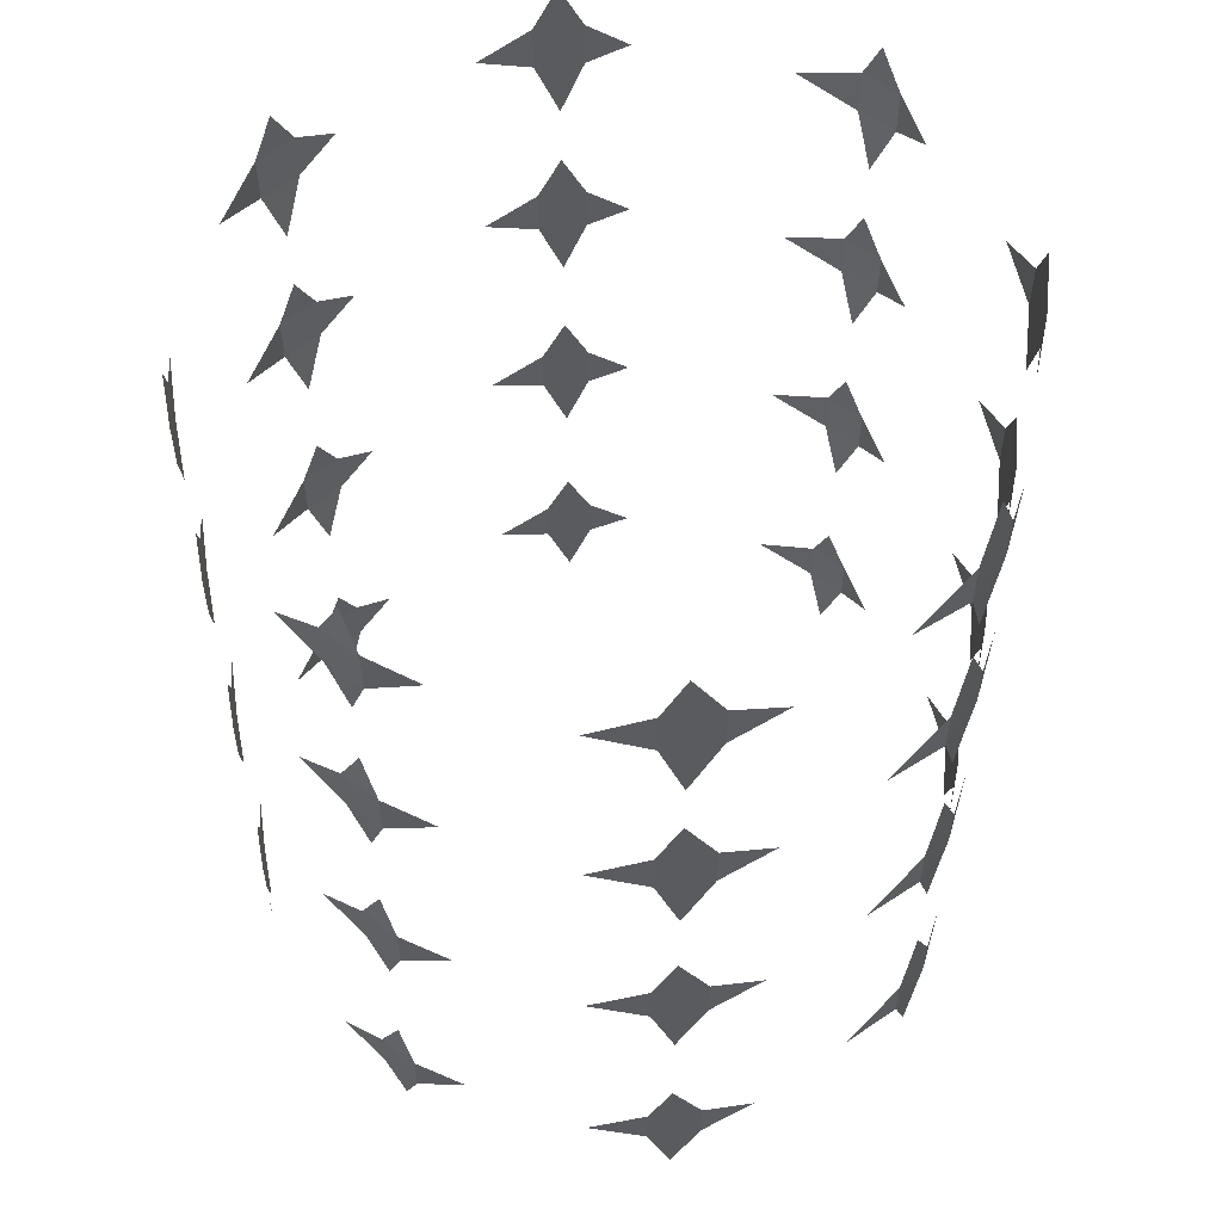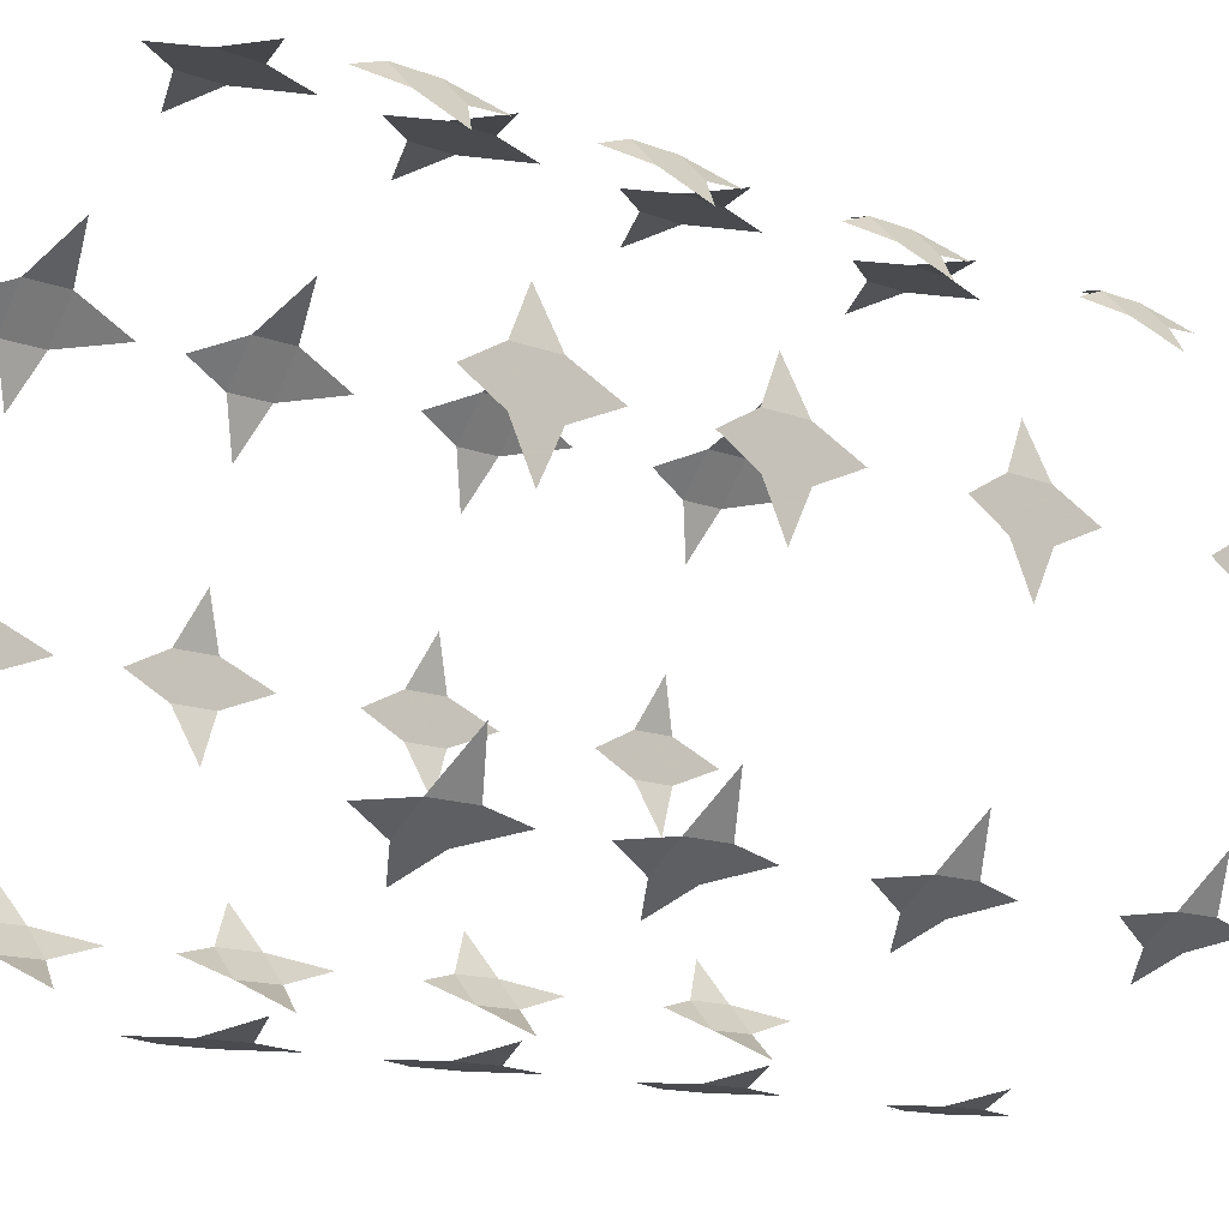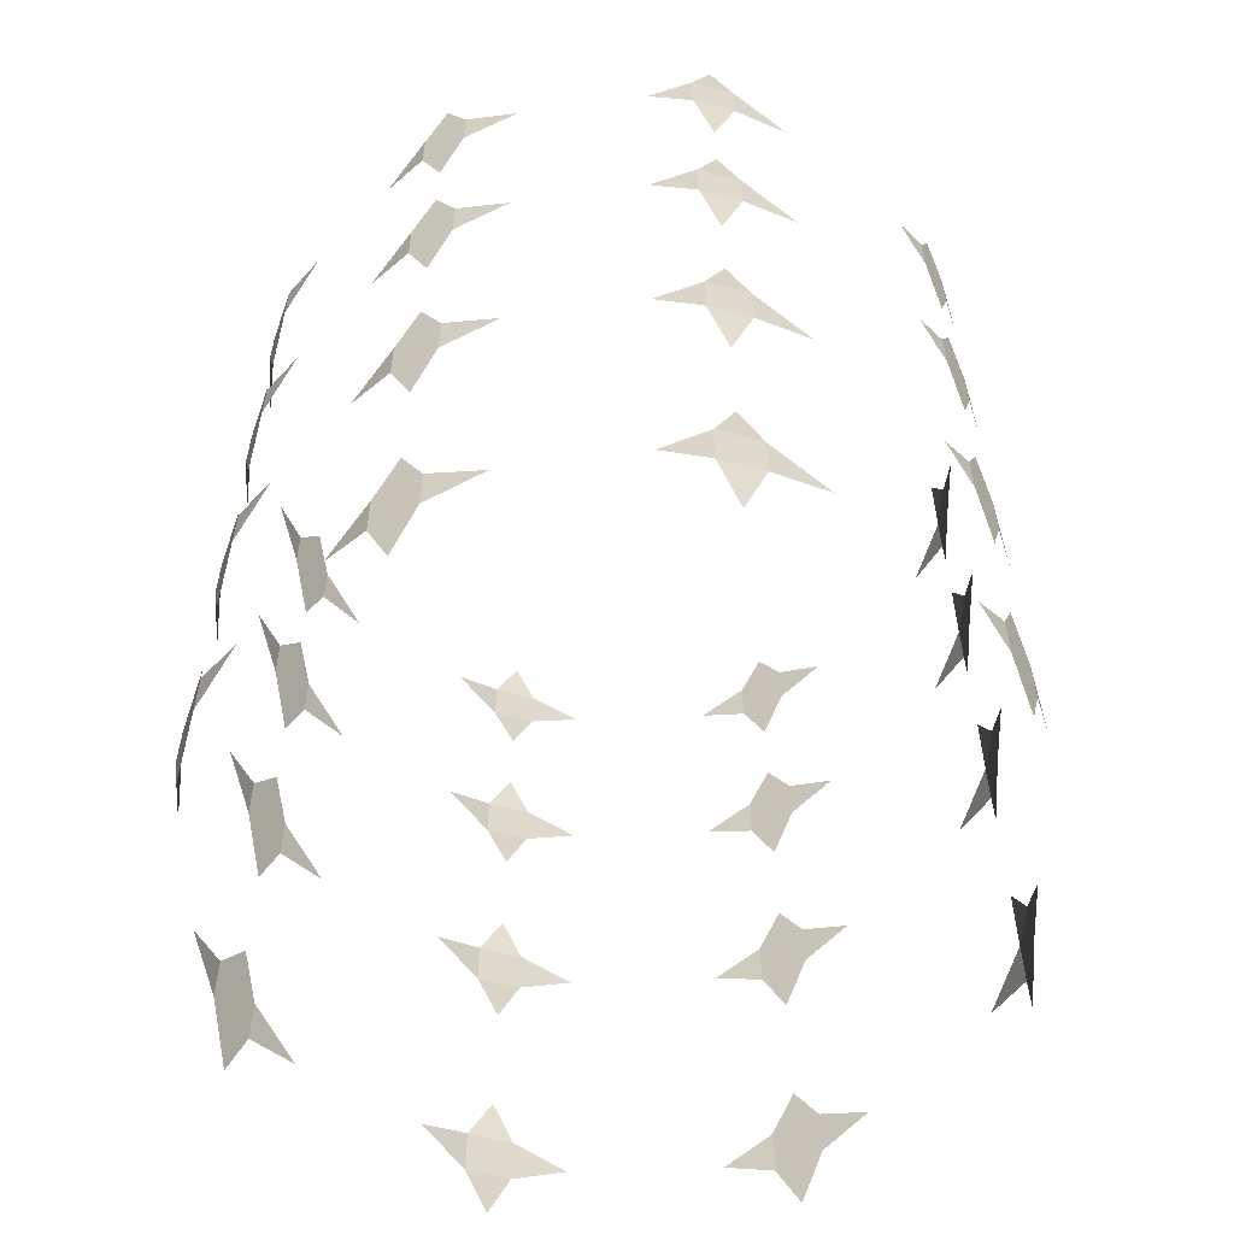
<metadata>
{"format":"obj","ext":"obj","renderer":"f3d","projection":"perspective","resolution":1024,"background":"white","views":[{"elev":55.9,"azim":-6.9,"up":"+Y"},{"elev":-14.0,"azim":-130.2,"up":"+Z"},{"elev":-58.4,"azim":119.7,"up":"+Y"}]}
</metadata>
<code>
v -0.4844 -0.3203 -0.007812
v -0.4844 -0.3203 0.05469
v -0.4844 -0.2578 0.05469
v -0.4844 -0.2578 -0.007812
v -0.4844 -0.2891 -0.07031
v -0.4844 -0.3906 0.02344
v 0.4766 -0.2578 -0.05469
v 0.4766 -0.2578 0.007812
v 0.4766 -0.3203 0.007812
v 0.4766 -0.3203 -0.05469
v 0.4609 -0.2891 -0.125
v 0.4766 -0.1953 -0.02344
v -0.3438 -0.3203 0.3281
v -0.3047 -0.3203 0.3672
v -0.3047 -0.2578 0.3672
v -0.3438 -0.2578 0.3281
v -0.3906 -0.2891 0.2812
v -0.3203 -0.3906 0.3438
v 0.3359 -0.2578 -0.375
v 0.375 -0.2578 -0.3359
v 0.375 -0.3203 -0.3359
v 0.3359 -0.3203 -0.375
v 0.2656 -0.2891 -0.4141
v 0.3516 -0.1953 -0.3516
v 0.3359 -0.3203 0.3359
v 0.3828 -0.3203 0.2812
v 0.3828 -0.2578 0.2812
v 0.3359 -0.2578 0.3359
v 0.2578 -0.2891 0.3906
v 0.3594 -0.4141 0.3047
v -0.375 -0.2578 -0.3203
v -0.3281 -0.2578 -0.3516
v -0.3281 -0.3203 -0.3516
v -0.375 -0.3203 -0.3203
v -0.4219 -0.2891 -0.2578
v -0.3516 -0.1953 -0.3281
v -0.03906 -0.2578 -0.4922
v 0.02344 -0.2578 -0.4922
v 0.02344 -0.3203 -0.4922
v -0.03906 -0.3203 -0.4922
v -0.1094 -0.2891 -0.4766
v -0.007812 -0.1953 -0.4922
v -0.01562 -0.3203 0.4766
v 0.05469 -0.3203 0.4766
v 0.05469 -0.2578 0.4766
v -0.01562 -0.2578 0.4766
v -0.09375 -0.2891 0.4688
v 0.01562 -0.4062 0.4766
v 0.4766 -0.3984 -0.02344
v 0.4531 -0.2891 0.07812
v 0.3516 -0.3984 -0.3516
v 0.3984 -0.2891 -0.2812
v -0.3516 -0.3984 -0.3281
v -0.2812 -0.2891 -0.3828
v -0.007812 -0.3984 -0.4922
v 0.07812 -0.2891 -0.4844
v -0.4844 -0.2031 0.02344
v -0.4766 -0.2891 0.1172
v -0.3203 -0.2031 0.3438
v -0.2422 -0.2891 0.3906
v 0.3594 -0.1875 0.3047
v 0.4141 -0.2891 0.2109
v 0.01562 -0.1953 0.4766
v 0.125 -0.2891 0.4609
v -0.4844 -0.03125 -0.007812
v -0.4844 -0.03125 0.05469
v -0.4844 0.03125 0.05469
v -0.4844 0.03125 -0.007812
v -0.4844 0 -0.07031
v -0.4844 -0.1016 0.02344
v 0.4766 0.03125 -0.05469
v 0.4766 0.03125 0.007812
v 0.4766 -0.03125 0.007812
v 0.4766 -0.03125 -0.05469
v 0.4609 0 -0.125
v 0.4766 0.09375 -0.02344
v -0.3438 -0.03125 0.3281
v -0.3047 -0.03125 0.3672
v -0.3047 0.03125 0.3672
v -0.3438 0.03125 0.3281
v -0.3906 0 0.2812
v -0.3203 -0.1016 0.3438
v 0.3359 0.03125 -0.375
v 0.375 0.03125 -0.3359
v 0.375 -0.03125 -0.3359
v 0.3359 -0.03125 -0.375
v 0.2656 0 -0.4141
v 0.3516 0.09375 -0.3516
v 0.3359 -0.03125 0.3359
v 0.3828 -0.03125 0.2812
v 0.3828 0.03125 0.2812
v 0.3359 0.03125 0.3359
v 0.2578 0 0.3906
v 0.3594 -0.125 0.3047
v -0.375 0.03125 -0.3203
v -0.3281 0.03125 -0.3516
v -0.3281 -0.03125 -0.3516
v -0.375 -0.03125 -0.3203
v -0.4219 0 -0.2578
v -0.3516 0.09375 -0.3281
v -0.03906 0.03125 -0.4922
v 0.02344 0.03125 -0.4922
v 0.02344 -0.03125 -0.4922
v -0.03906 -0.03125 -0.4922
v -0.1094 0 -0.4766
v -0.007812 0.09375 -0.4922
v -0.01562 -0.03125 0.4766
v 0.05469 -0.03125 0.4766
v 0.05469 0.03125 0.4766
v -0.01562 0.03125 0.4766
v -0.09375 0 0.4688
v 0.01562 -0.1172 0.4766
v 0.4766 -0.1094 -0.02344
v 0.4531 0 0.07812
v 0.3516 -0.1094 -0.3516
v 0.3984 0 -0.2812
v -0.3516 -0.1094 -0.3281
v -0.2812 0 -0.3828
v -0.007812 -0.1094 -0.4922
v 0.07812 0 -0.4844
v -0.4844 0.08594 0.02344
v -0.4766 0 0.1172
v -0.3203 0.08594 0.3438
v -0.2422 0 0.3906
v 0.3594 0.1016 0.3047
v 0.4141 0 0.2109
v 0.01562 0.09375 0.4766
v 0.125 0 0.4609
v -0.4844 -0.6406 -0.007812
v -0.4844 -0.6406 0.05469
v -0.4844 -0.5781 0.05469
v -0.4844 -0.5781 -0.007812
v -0.4844 -0.6094 -0.07031
v -0.4844 -0.7109 0.02344
v 0.4766 -0.5781 -0.05469
v 0.4766 -0.5781 0.007812
v 0.4766 -0.6406 0.007812
v 0.4766 -0.6406 -0.05469
v 0.4609 -0.6094 -0.125
v 0.4766 -0.5156 -0.02344
v -0.3438 -0.6406 0.3281
v -0.3047 -0.6406 0.3672
v -0.3047 -0.5781 0.3672
v -0.3438 -0.5781 0.3281
v -0.3906 -0.6094 0.2812
v -0.3203 -0.7109 0.3438
v 0.3359 -0.5781 -0.375
v 0.375 -0.5781 -0.3359
v 0.375 -0.6406 -0.3359
v 0.3359 -0.6406 -0.375
v 0.2656 -0.6094 -0.4141
v 0.3516 -0.5156 -0.3516
v 0.3359 -0.6406 0.3359
v 0.3828 -0.6406 0.2812
v 0.3828 -0.5781 0.2812
v 0.3359 -0.5781 0.3359
v 0.2578 -0.6094 0.3906
v 0.3594 -0.7344 0.3047
v -0.375 -0.5781 -0.3203
v -0.3281 -0.5781 -0.3516
v -0.3281 -0.6406 -0.3516
v -0.375 -0.6406 -0.3203
v -0.4219 -0.6094 -0.2578
v -0.3516 -0.5156 -0.3281
v -0.03906 -0.5781 -0.4922
v 0.02344 -0.5781 -0.4922
v 0.02344 -0.6406 -0.4922
v -0.03906 -0.6406 -0.4922
v -0.1094 -0.6094 -0.4766
v -0.007812 -0.5156 -0.4922
v -0.01562 -0.6406 0.4766
v 0.05469 -0.6406 0.4766
v 0.05469 -0.5781 0.4766
v -0.01562 -0.5781 0.4766
v -0.09375 -0.6094 0.4688
v 0.01562 -0.7266 0.4766
v 0.4766 -0.7188 -0.02344
v 0.4531 -0.6094 0.07812
v 0.3516 -0.7188 -0.3516
v 0.3984 -0.6094 -0.2812
v -0.3516 -0.7188 -0.3281
v -0.2812 -0.6094 -0.3828
v -0.007812 -0.7188 -0.4922
v 0.07812 -0.6094 -0.4844
v -0.4844 -0.5234 0.02344
v -0.4766 -0.6094 0.1172
v -0.3203 -0.5234 0.3438
v -0.2422 -0.6094 0.3906
v 0.3594 -0.5078 0.3047
v 0.4141 -0.6094 0.2109
v 0.01562 -0.5156 0.4766
v 0.125 -0.6094 0.4609
v -0.4844 -0.9922 -0.007812
v -0.4844 -0.9922 0.05469
v -0.4844 -0.9297 0.05469
v -0.4844 -0.9297 -0.007812
v -0.4844 -0.9609 -0.07031
v -0.4844 -1.062 0.02344
v 0.4766 -0.9297 -0.05469
v 0.4766 -0.9297 0.007812
v 0.4766 -0.9922 0.007812
v 0.4766 -0.9922 -0.05469
v 0.4609 -0.9609 -0.125
v 0.4766 -0.8672 -0.02344
v -0.3438 -0.9922 0.3281
v -0.3047 -0.9922 0.3672
v -0.3047 -0.9297 0.3672
v -0.3438 -0.9297 0.3281
v -0.3906 -0.9609 0.2812
v -0.3203 -1.062 0.3438
v 0.3359 -0.9297 -0.375
v 0.375 -0.9297 -0.3359
v 0.375 -0.9922 -0.3359
v 0.3359 -0.9922 -0.375
v 0.2656 -0.9609 -0.4141
v 0.3516 -0.8672 -0.3516
v 0.3359 -0.9922 0.3359
v 0.3828 -0.9922 0.2812
v 0.3828 -0.9297 0.2812
v 0.3359 -0.9297 0.3359
v 0.2578 -0.9609 0.3906
v 0.3594 -1.086 0.3047
v -0.375 -0.9297 -0.3203
v -0.3281 -0.9297 -0.3516
v -0.3281 -0.9922 -0.3516
v -0.375 -0.9922 -0.3203
v -0.4219 -0.9609 -0.2578
v -0.3516 -0.8672 -0.3281
v -0.03906 -0.9297 -0.4922
v 0.02344 -0.9297 -0.4922
v 0.02344 -0.9922 -0.4922
v -0.03906 -0.9922 -0.4922
v -0.1094 -0.9609 -0.4766
v -0.007812 -0.8672 -0.4922
v -0.01562 -0.9922 0.4766
v 0.05469 -0.9922 0.4766
v 0.05469 -0.9297 0.4766
v -0.01562 -0.9297 0.4766
v -0.09375 -0.9609 0.4688
v 0.01562 -1.078 0.4766
v 0.4766 -1.07 -0.02344
v 0.4531 -0.9609 0.07812
v 0.3516 -1.07 -0.3516
v 0.3984 -0.9609 -0.2812
v -0.3516 -1.07 -0.3281
v -0.2812 -0.9609 -0.3828
v -0.007812 -1.07 -0.4922
v 0.07812 -0.9609 -0.4844
v -0.4844 -0.875 0.02344
v -0.4766 -0.9609 0.1172
v -0.3203 -0.875 0.3438
v -0.2422 -0.9609 0.3906
v 0.3594 -0.8594 0.3047
v 0.4141 -0.9609 0.2109
v 0.01562 -0.8672 0.4766
v 0.125 -0.9609 0.4609
f 1 2 3
f 1 3 4
f 1 4 5
f 1 5 5
f 1 5 4
f 1 4 2
f 1 2 6
f 1 6 2
f 2 6 6
f 6 6 1
f 7 8 9
f 7 9 10
f 7 10 11
f 7 11 11
f 7 11 10
f 7 10 8
f 7 8 12
f 7 12 8
f 8 12 12
f 12 12 7
f 13 14 15
f 13 15 16
f 13 16 17
f 13 17 17
f 13 17 16
f 13 16 14
f 13 14 18
f 13 18 14
f 14 18 18
f 18 18 13
f 19 20 21
f 19 21 22
f 19 22 23
f 19 23 23
f 19 23 22
f 19 22 20
f 19 20 24
f 19 24 20
f 20 24 24
f 24 24 19
f 25 26 27
f 25 27 28
f 25 28 29
f 25 29 29
f 25 29 28
f 25 28 26
f 25 26 30
f 25 30 26
f 26 30 30
f 30 30 25
f 31 32 33
f 31 33 34
f 31 34 35
f 31 35 35
f 31 35 34
f 31 34 32
f 31 32 36
f 31 36 32
f 32 36 36
f 36 36 31
f 37 38 39
f 37 39 40
f 37 40 41
f 37 41 41
f 37 41 40
f 37 40 38
f 37 38 42
f 37 42 38
f 38 42 42
f 42 42 37
f 43 44 45
f 43 45 46
f 43 46 47
f 43 47 47
f 43 47 46
f 43 46 44
f 43 44 48
f 43 48 44
f 44 48 48
f 48 48 43
f 10 9 49
f 10 49 49
f 10 49 9
f 10 9 8
f 8 9 50
f 8 50 9
f 9 50 50
f 50 50 8
f 22 21 51
f 22 51 51
f 22 51 21
f 22 21 20
f 20 21 52
f 20 52 21
f 21 52 52
f 52 52 20
f 34 33 53
f 34 53 53
f 34 53 33
f 34 33 32
f 32 33 54
f 32 54 33
f 33 54 54
f 54 54 32
f 40 39 55
f 40 55 55
f 40 55 39
f 40 39 38
f 38 39 56
f 38 56 39
f 39 56 56
f 56 56 38
f 4 3 57
f 4 57 57
f 4 57 3
f 4 3 2
f 2 3 58
f 2 58 3
f 3 58 58
f 58 58 2
f 16 15 59
f 16 59 59
f 16 59 15
f 16 15 14
f 14 15 60
f 14 60 15
f 15 60 60
f 60 60 14
f 28 27 61
f 28 61 61
f 28 61 27
f 28 27 26
f 26 27 62
f 26 62 27
f 27 62 62
f 62 62 26
f 46 45 63
f 46 63 63
f 46 63 45
f 46 45 44
f 44 45 64
f 44 64 45
f 45 64 64
f 64 64 44
f 49 49 9
f 51 51 21
f 53 53 33
f 55 55 39
f 57 57 3
f 59 59 15
f 61 61 27
f 63 63 45
f 5 5 4
f 17 17 16
f 29 29 28
f 47 47 46
f 11 11 10
f 23 23 22
f 35 35 34
f 41 41 40
f 65 66 67
f 65 67 68
f 65 68 69
f 65 69 69
f 65 69 68
f 65 68 66
f 65 66 70
f 65 70 66
f 66 70 70
f 70 70 65
f 71 72 73
f 71 73 74
f 71 74 75
f 71 75 75
f 71 75 74
f 71 74 72
f 71 72 76
f 71 76 72
f 72 76 76
f 76 76 71
f 77 78 79
f 77 79 80
f 77 80 81
f 77 81 81
f 77 81 80
f 77 80 78
f 77 78 82
f 77 82 78
f 78 82 82
f 82 82 77
f 83 84 85
f 83 85 86
f 83 86 87
f 83 87 87
f 83 87 86
f 83 86 84
f 83 84 88
f 83 88 84
f 84 88 88
f 88 88 83
f 89 90 91
f 89 91 92
f 89 92 93
f 89 93 93
f 89 93 92
f 89 92 90
f 89 90 94
f 89 94 90
f 90 94 94
f 94 94 89
f 95 96 97
f 95 97 98
f 95 98 99
f 95 99 99
f 95 99 98
f 95 98 96
f 95 96 100
f 95 100 96
f 96 100 100
f 100 100 95
f 101 102 103
f 101 103 104
f 101 104 105
f 101 105 105
f 101 105 104
f 101 104 102
f 101 102 106
f 101 106 102
f 102 106 106
f 106 106 101
f 107 108 109
f 107 109 110
f 107 110 111
f 107 111 111
f 107 111 110
f 107 110 108
f 107 108 112
f 107 112 108
f 108 112 112
f 112 112 107
f 74 73 113
f 74 113 113
f 74 113 73
f 74 73 72
f 72 73 114
f 72 114 73
f 73 114 114
f 114 114 72
f 86 85 115
f 86 115 115
f 86 115 85
f 86 85 84
f 84 85 116
f 84 116 85
f 85 116 116
f 116 116 84
f 98 97 117
f 98 117 117
f 98 117 97
f 98 97 96
f 96 97 118
f 96 118 97
f 97 118 118
f 118 118 96
f 104 103 119
f 104 119 119
f 104 119 103
f 104 103 102
f 102 103 120
f 102 120 103
f 103 120 120
f 120 120 102
f 68 67 121
f 68 121 121
f 68 121 67
f 68 67 66
f 66 67 122
f 66 122 67
f 67 122 122
f 122 122 66
f 80 79 123
f 80 123 123
f 80 123 79
f 80 79 78
f 78 79 124
f 78 124 79
f 79 124 124
f 124 124 78
f 92 91 125
f 92 125 125
f 92 125 91
f 92 91 90
f 90 91 126
f 90 126 91
f 91 126 126
f 126 126 90
f 110 109 127
f 110 127 127
f 110 127 109
f 110 109 108
f 108 109 128
f 108 128 109
f 109 128 128
f 128 128 108
f 113 113 73
f 115 115 85
f 117 117 97
f 119 119 103
f 121 121 67
f 123 123 79
f 125 125 91
f 127 127 109
f 69 69 68
f 81 81 80
f 93 93 92
f 111 111 110
f 75 75 74
f 87 87 86
f 99 99 98
f 105 105 104
f 129 130 131
f 129 131 132
f 129 132 133
f 129 133 133
f 129 133 132
f 129 132 130
f 129 130 134
f 129 134 130
f 130 134 134
f 134 134 129
f 135 136 137
f 135 137 138
f 135 138 139
f 135 139 139
f 135 139 138
f 135 138 136
f 135 136 140
f 135 140 136
f 136 140 140
f 140 140 135
f 141 142 143
f 141 143 144
f 141 144 145
f 141 145 145
f 141 145 144
f 141 144 142
f 141 142 146
f 141 146 142
f 142 146 146
f 146 146 141
f 147 148 149
f 147 149 150
f 147 150 151
f 147 151 151
f 147 151 150
f 147 150 148
f 147 148 152
f 147 152 148
f 148 152 152
f 152 152 147
f 153 154 155
f 153 155 156
f 153 156 157
f 153 157 157
f 153 157 156
f 153 156 154
f 153 154 158
f 153 158 154
f 154 158 158
f 158 158 153
f 159 160 161
f 159 161 162
f 159 162 163
f 159 163 163
f 159 163 162
f 159 162 160
f 159 160 164
f 159 164 160
f 160 164 164
f 164 164 159
f 165 166 167
f 165 167 168
f 165 168 169
f 165 169 169
f 165 169 168
f 165 168 166
f 165 166 170
f 165 170 166
f 166 170 170
f 170 170 165
f 171 172 173
f 171 173 174
f 171 174 175
f 171 175 175
f 171 175 174
f 171 174 172
f 171 172 176
f 171 176 172
f 172 176 176
f 176 176 171
f 138 137 177
f 138 177 177
f 138 177 137
f 138 137 136
f 136 137 178
f 136 178 137
f 137 178 178
f 178 178 136
f 150 149 179
f 150 179 179
f 150 179 149
f 150 149 148
f 148 149 180
f 148 180 149
f 149 180 180
f 180 180 148
f 162 161 181
f 162 181 181
f 162 181 161
f 162 161 160
f 160 161 182
f 160 182 161
f 161 182 182
f 182 182 160
f 168 167 183
f 168 183 183
f 168 183 167
f 168 167 166
f 166 167 184
f 166 184 167
f 167 184 184
f 184 184 166
f 132 131 185
f 132 185 185
f 132 185 131
f 132 131 130
f 130 131 186
f 130 186 131
f 131 186 186
f 186 186 130
f 144 143 187
f 144 187 187
f 144 187 143
f 144 143 142
f 142 143 188
f 142 188 143
f 143 188 188
f 188 188 142
f 156 155 189
f 156 189 189
f 156 189 155
f 156 155 154
f 154 155 190
f 154 190 155
f 155 190 190
f 190 190 154
f 174 173 191
f 174 191 191
f 174 191 173
f 174 173 172
f 172 173 192
f 172 192 173
f 173 192 192
f 192 192 172
f 177 177 137
f 179 179 149
f 181 181 161
f 183 183 167
f 185 185 131
f 187 187 143
f 189 189 155
f 191 191 173
f 133 133 132
f 145 145 144
f 157 157 156
f 175 175 174
f 139 139 138
f 151 151 150
f 163 163 162
f 169 169 168
f 193 194 195
f 193 195 196
f 193 196 197
f 193 197 197
f 193 197 196
f 193 196 194
f 193 194 198
f 193 198 194
f 194 198 198
f 198 198 193
f 199 200 201
f 199 201 202
f 199 202 203
f 199 203 203
f 199 203 202
f 199 202 200
f 199 200 204
f 199 204 200
f 200 204 204
f 204 204 199
f 205 206 207
f 205 207 208
f 205 208 209
f 205 209 209
f 205 209 208
f 205 208 206
f 205 206 210
f 205 210 206
f 206 210 210
f 210 210 205
f 211 212 213
f 211 213 214
f 211 214 215
f 211 215 215
f 211 215 214
f 211 214 212
f 211 212 216
f 211 216 212
f 212 216 216
f 216 216 211
f 217 218 219
f 217 219 220
f 217 220 221
f 217 221 221
f 217 221 220
f 217 220 218
f 217 218 222
f 217 222 218
f 218 222 222
f 222 222 217
f 223 224 225
f 223 225 226
f 223 226 227
f 223 227 227
f 223 227 226
f 223 226 224
f 223 224 228
f 223 228 224
f 224 228 228
f 228 228 223
f 229 230 231
f 229 231 232
f 229 232 233
f 229 233 233
f 229 233 232
f 229 232 230
f 229 230 234
f 229 234 230
f 230 234 234
f 234 234 229
f 235 236 237
f 235 237 238
f 235 238 239
f 235 239 239
f 235 239 238
f 235 238 236
f 235 236 240
f 235 240 236
f 236 240 240
f 240 240 235
f 202 201 241
f 202 241 241
f 202 241 201
f 202 201 200
f 200 201 242
f 200 242 201
f 201 242 242
f 242 242 200
f 214 213 243
f 214 243 243
f 214 243 213
f 214 213 212
f 212 213 244
f 212 244 213
f 213 244 244
f 244 244 212
f 226 225 245
f 226 245 245
f 226 245 225
f 226 225 224
f 224 225 246
f 224 246 225
f 225 246 246
f 246 246 224
f 232 231 247
f 232 247 247
f 232 247 231
f 232 231 230
f 230 231 248
f 230 248 231
f 231 248 248
f 248 248 230
f 196 195 249
f 196 249 249
f 196 249 195
f 196 195 194
f 194 195 250
f 194 250 195
f 195 250 250
f 250 250 194
f 208 207 251
f 208 251 251
f 208 251 207
f 208 207 206
f 206 207 252
f 206 252 207
f 207 252 252
f 252 252 206
f 220 219 253
f 220 253 253
f 220 253 219
f 220 219 218
f 218 219 254
f 218 254 219
f 219 254 254
f 254 254 218
f 238 237 255
f 238 255 255
f 238 255 237
f 238 237 236
f 236 237 256
f 236 256 237
f 237 256 256
f 256 256 236
f 241 241 201
f 243 243 213
f 245 245 225
f 247 247 231
f 249 249 195
f 251 251 207
f 253 253 219
f 255 255 237
f 197 197 196
f 209 209 208
f 221 221 220
f 239 239 238
f 203 203 202
f 215 215 214
f 227 227 226
f 233 233 232

</code>
